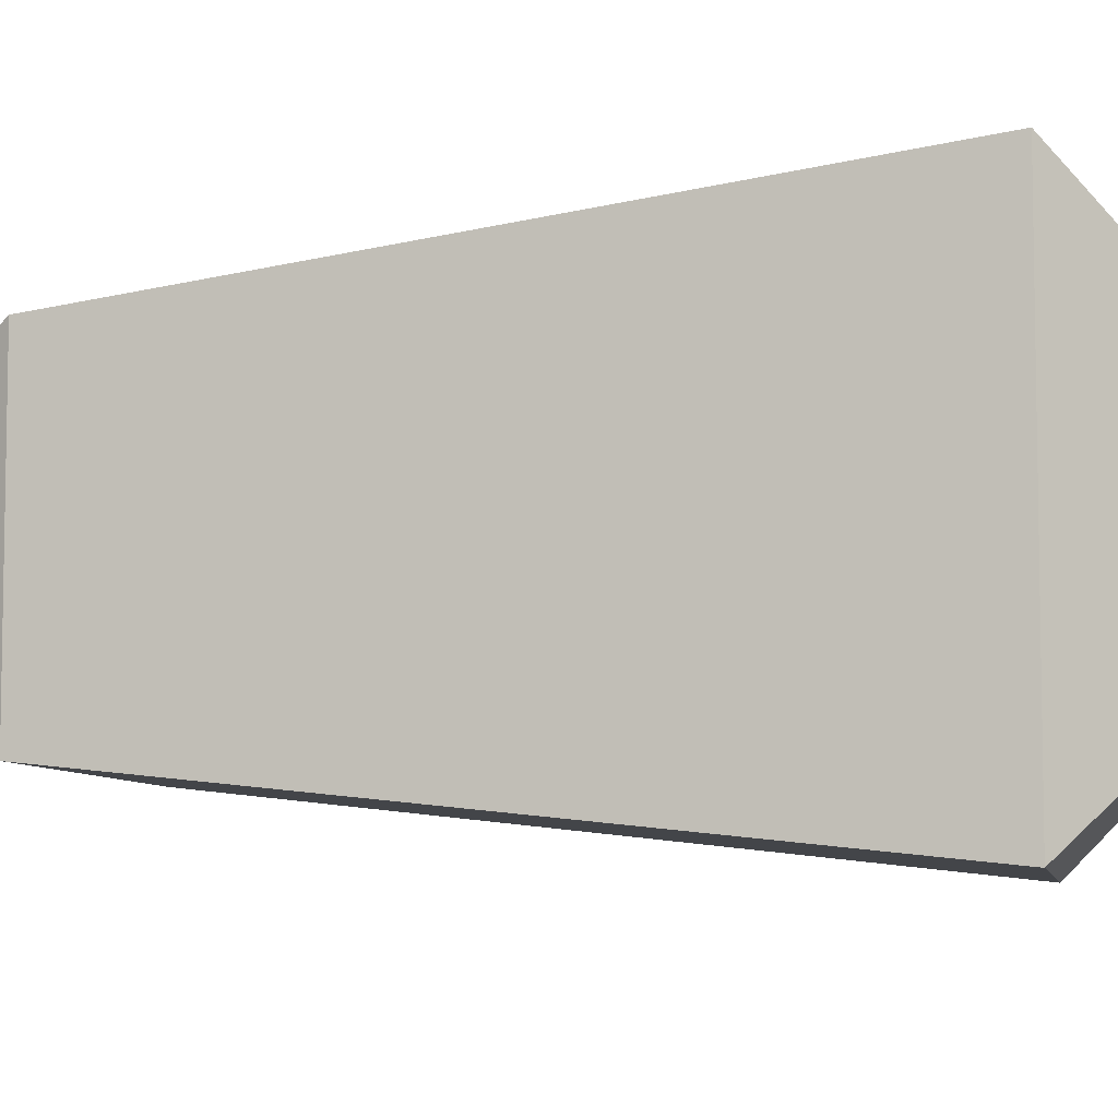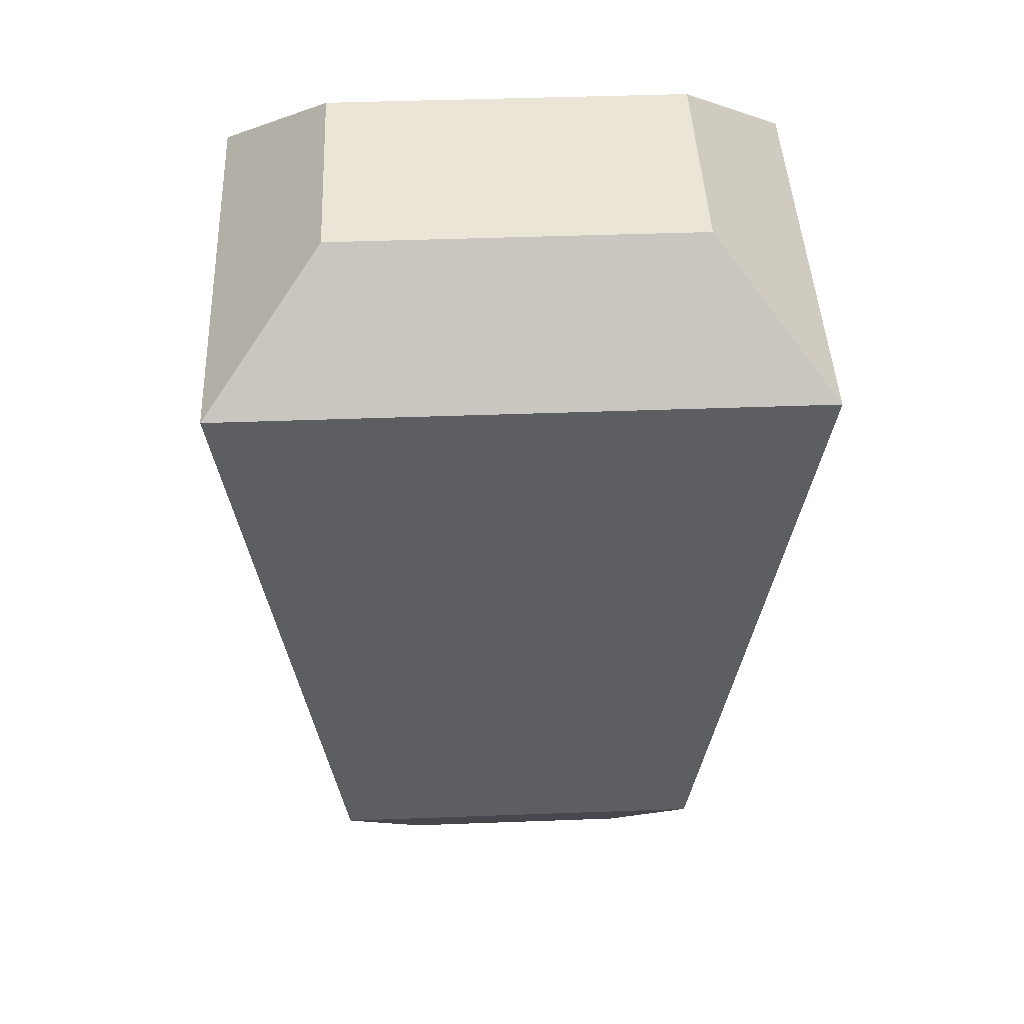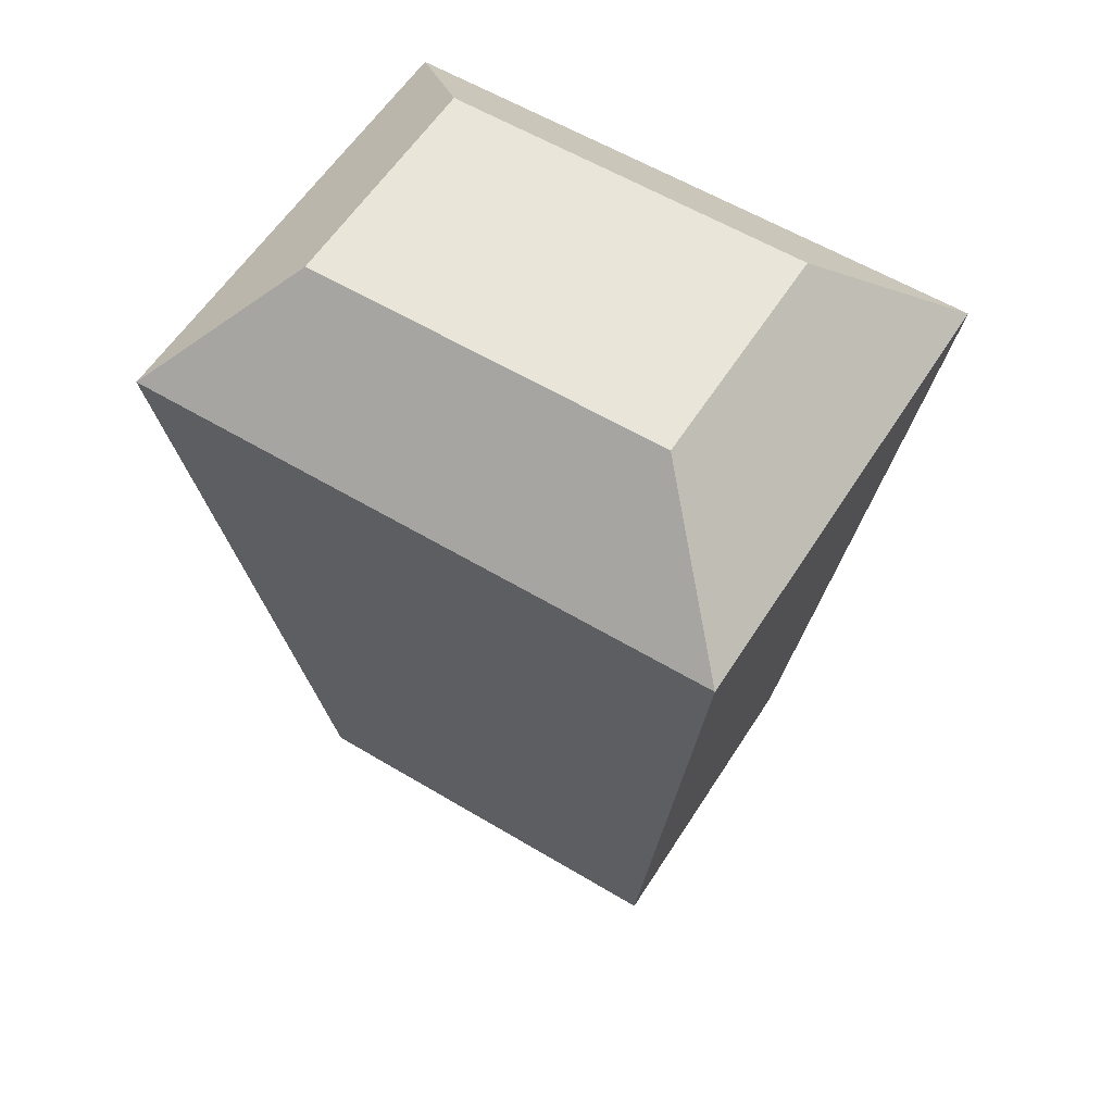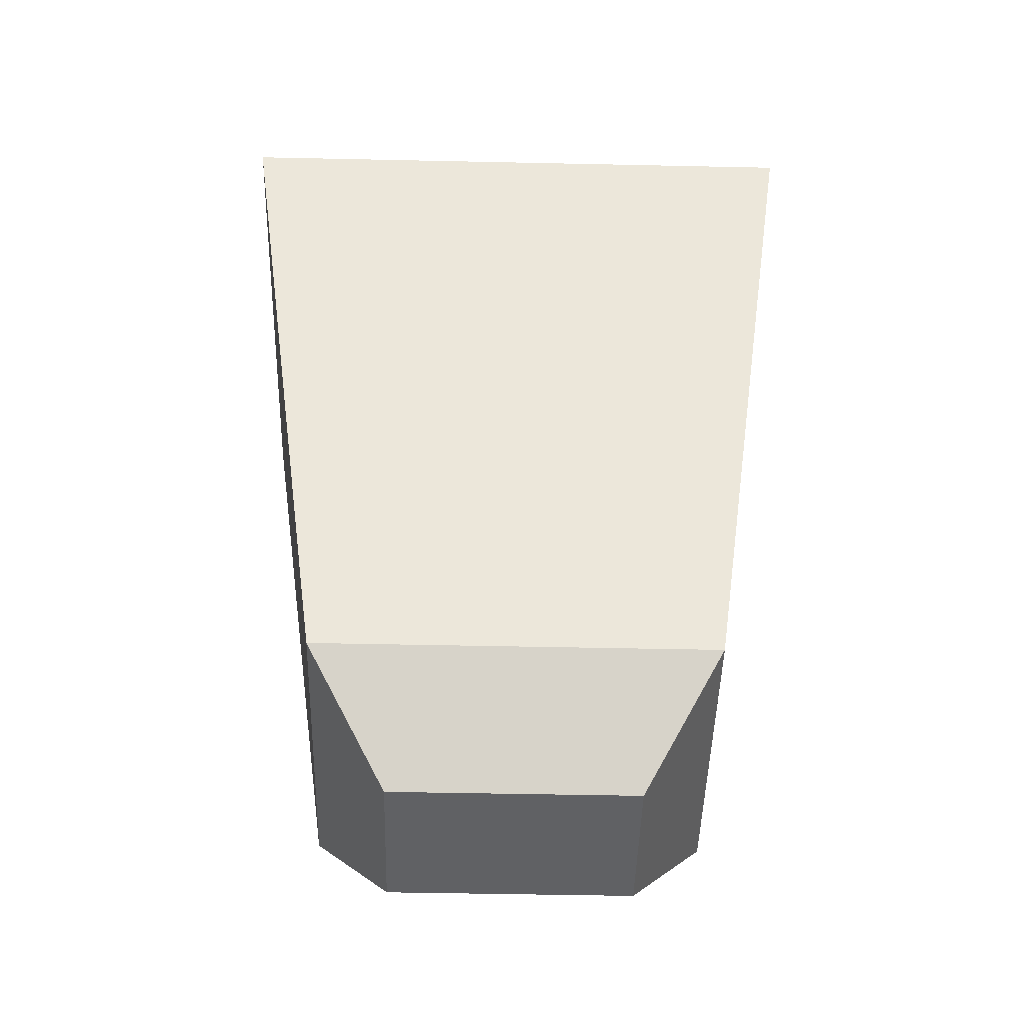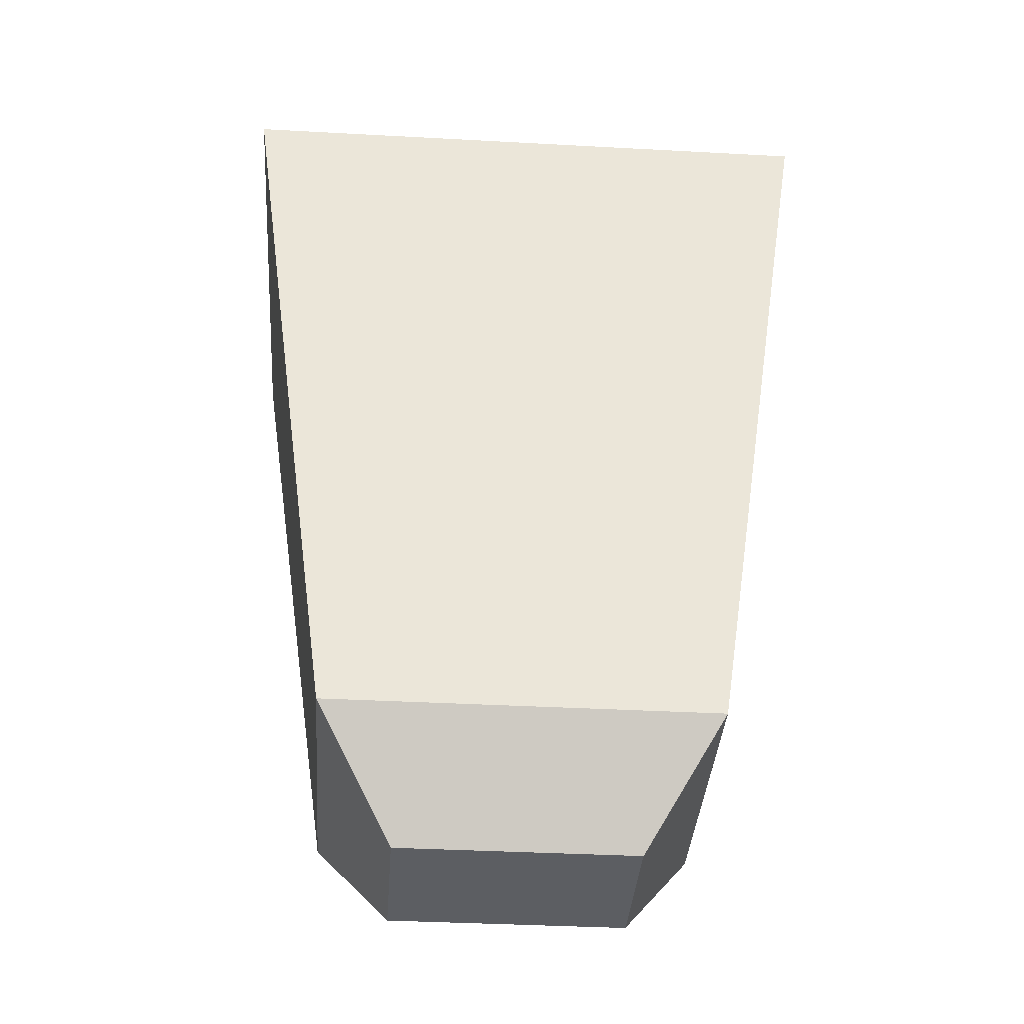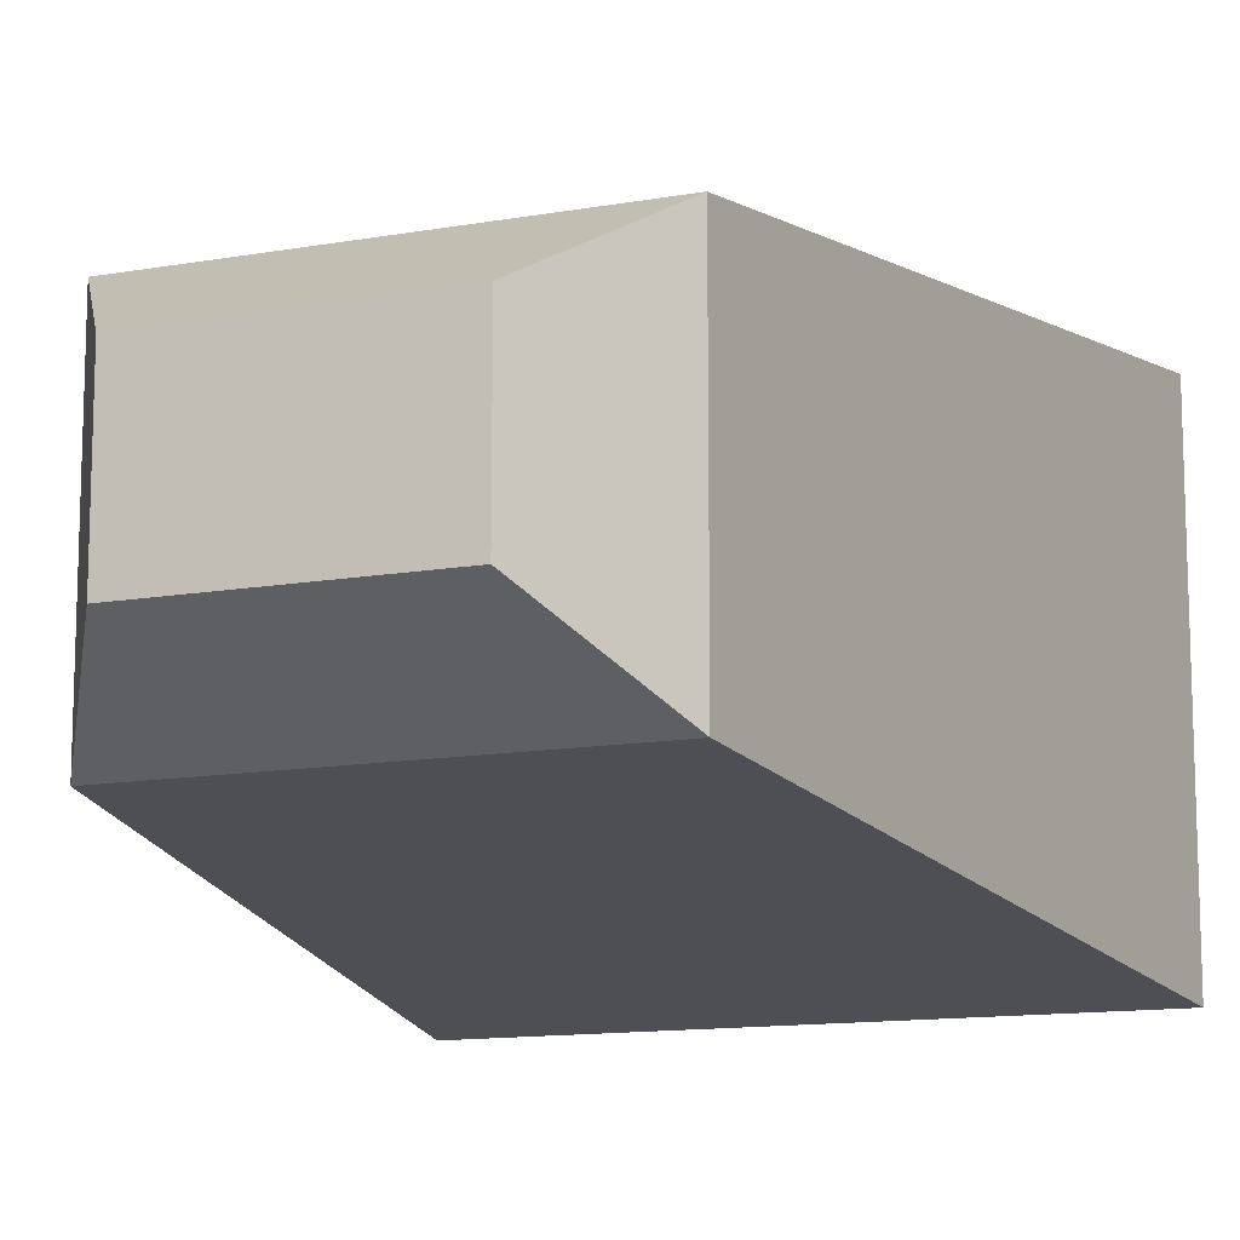
<metadata>
{"format":"obj","ext":"obj","renderer":"f3d","projection":"perspective","resolution":1024,"background":"white","views":[{"elev":-6.7,"azim":99.8,"up":"+Z"},{"elev":44.3,"azim":177.5,"up":"+Y"},{"elev":57.7,"azim":32.0,"up":"+Y"},{"elev":-47.0,"azim":178.6,"up":"+Y"},{"elev":-37.4,"azim":-4.0,"up":"+Y"},{"elev":-12.6,"azim":22.5,"up":"+Z"}]}
</metadata>
<code>
v -0.5551 0.01387 0.3538
v -0.9088 0.5438 0.7075
v 0.9088 0.5438 0.7075
v 0.5551 0.01387 0.3538
v -1.362 3.772 1.06
v -0.8316 4.302 0.53
v 0.8316 4.302 0.53
v 1.362 3.772 1.06
v -0.8316 4.302 -0.53
v -1.362 3.772 -1.06
v 0.8316 4.302 -0.53
v 1.362 3.772 -1.06
v -0.9088 0.5438 -0.7075
v -0.5551 0.01387 -0.3538
v 0.5551 0.01387 -0.3538
v 0.9088 0.5438 -0.7075
f 1 2 14
f 14 2 13
f 2 1 3
f 3 1 4
f 3 4 16
f 16 4 15
f 5 6 10
f 10 6 9
f 6 5 7
f 7 5 8
f 7 8 11
f 11 8 12
f 10 9 12
f 12 9 11
f 14 13 15
f 15 13 16
f 2 3 5
f 5 3 8
f 6 7 9
f 9 7 11
f 10 12 13
f 13 12 16
f 14 15 1
f 1 15 4
f 3 16 8
f 8 16 12
f 13 2 10
f 10 2 5

</code>
